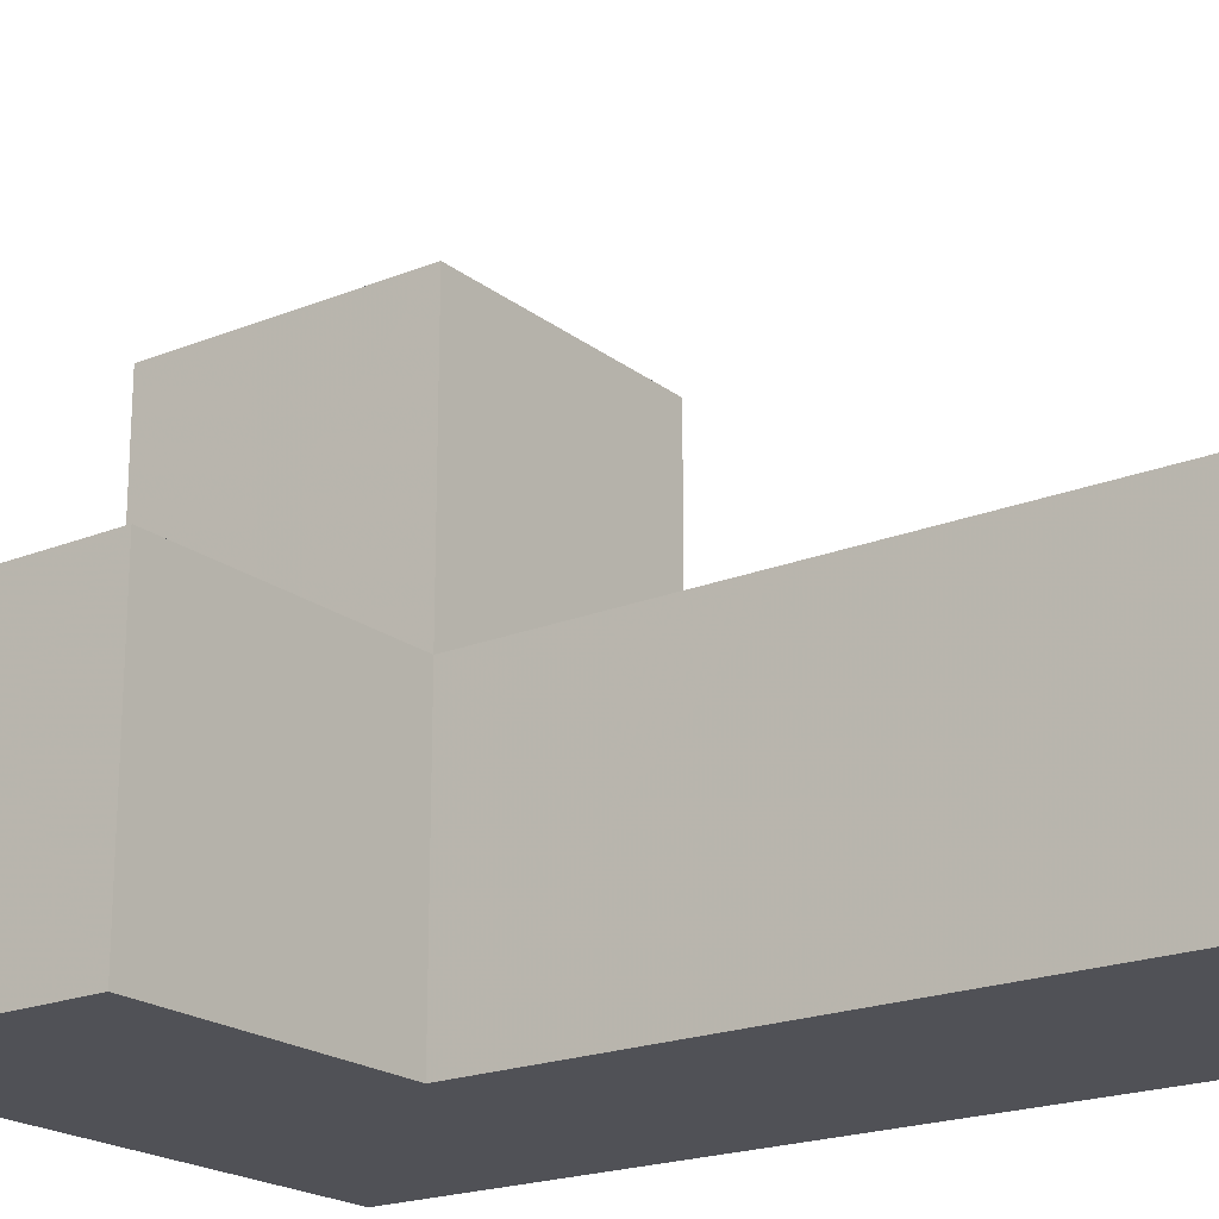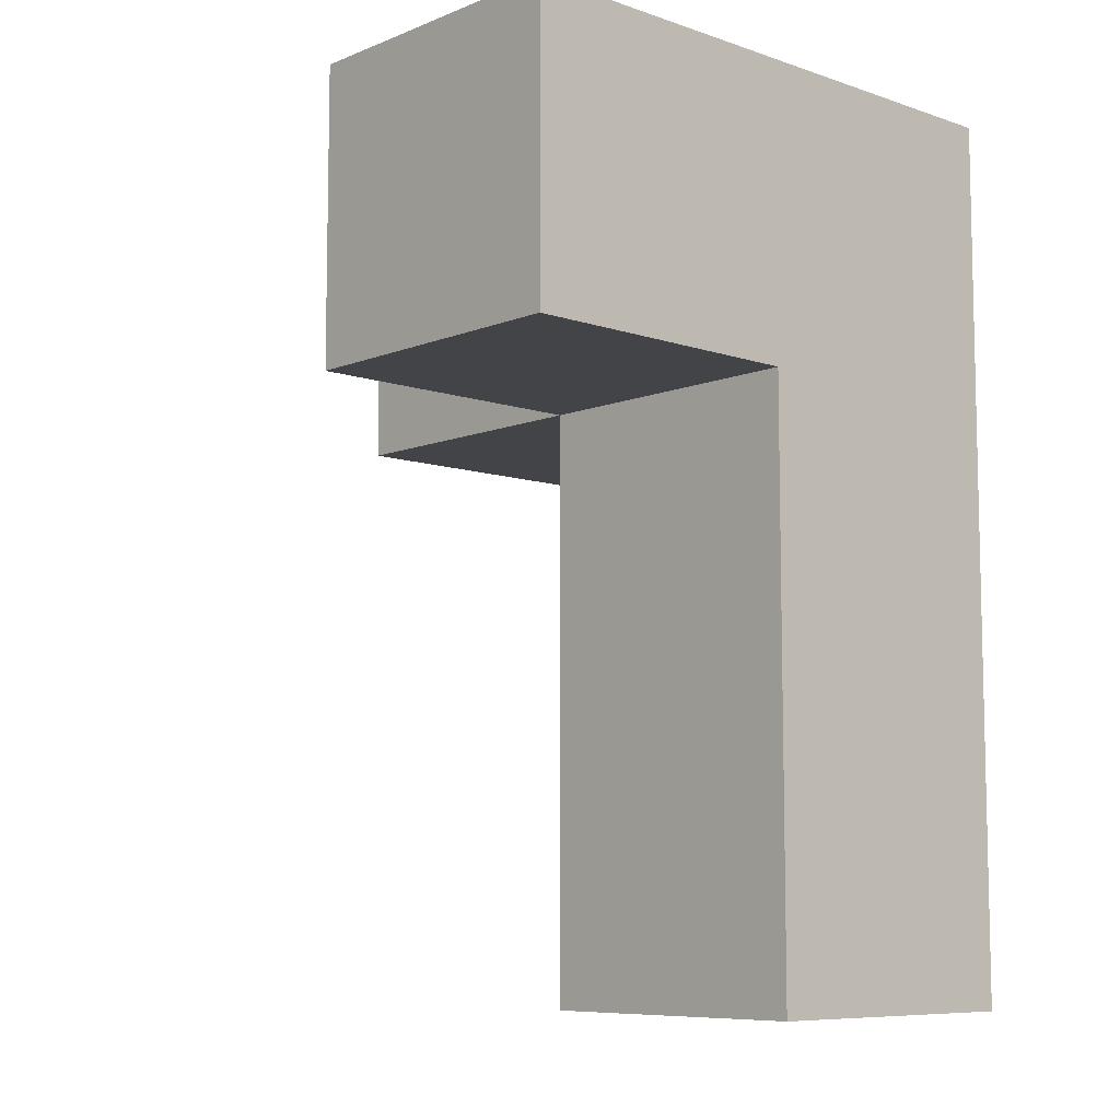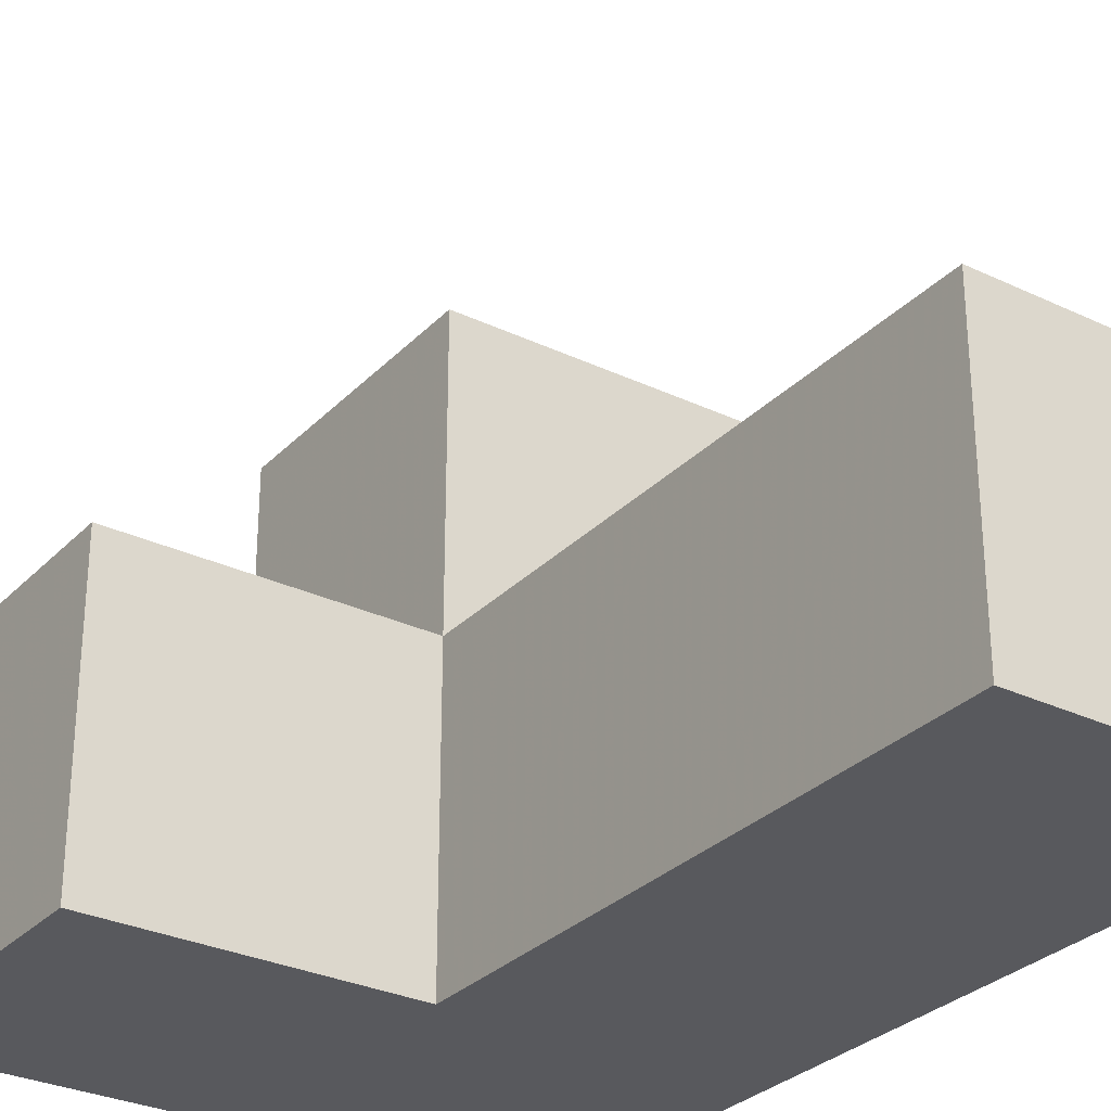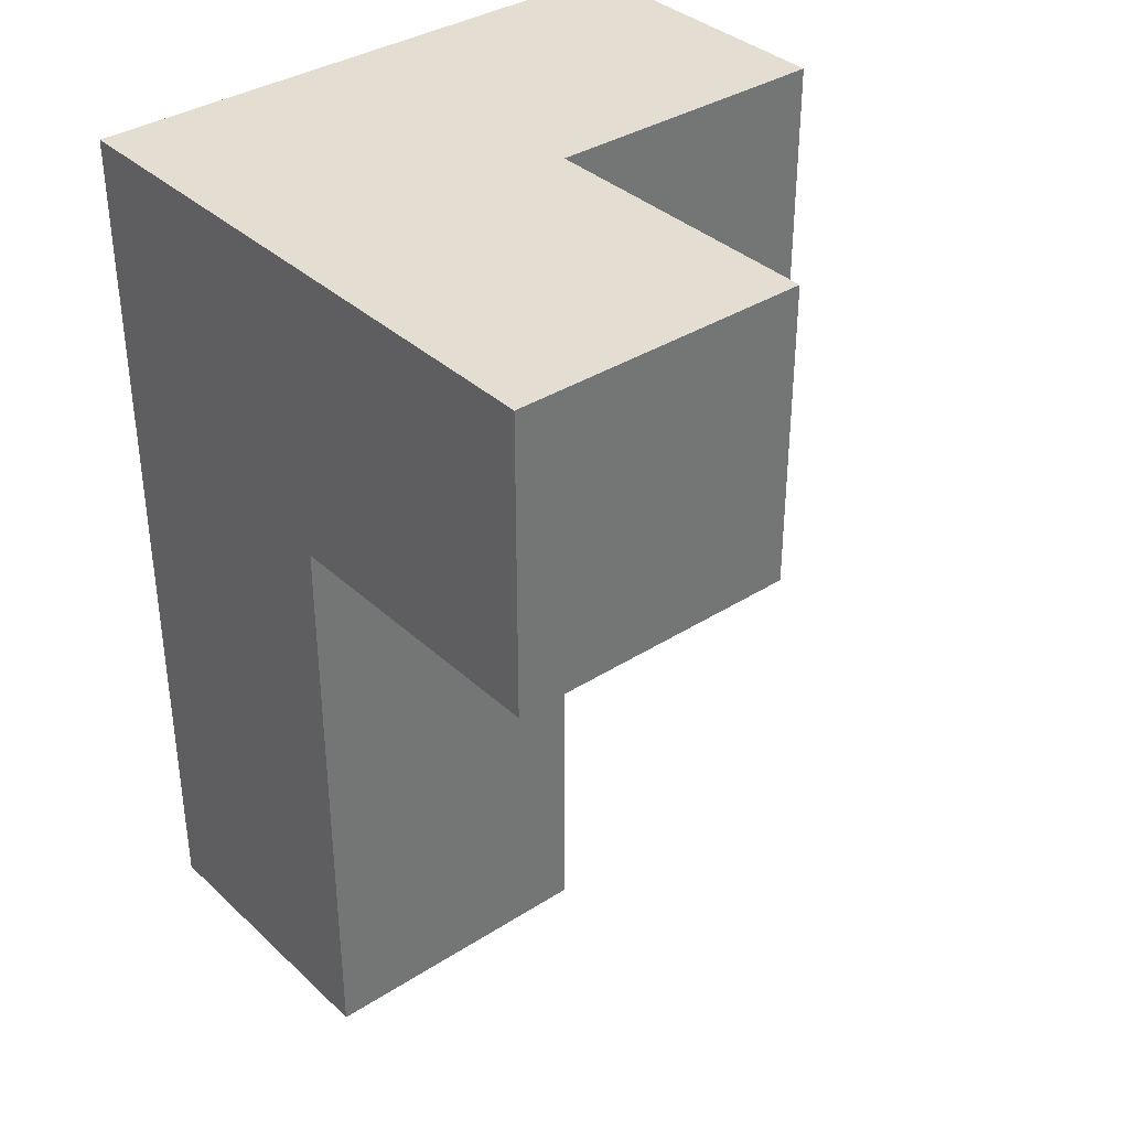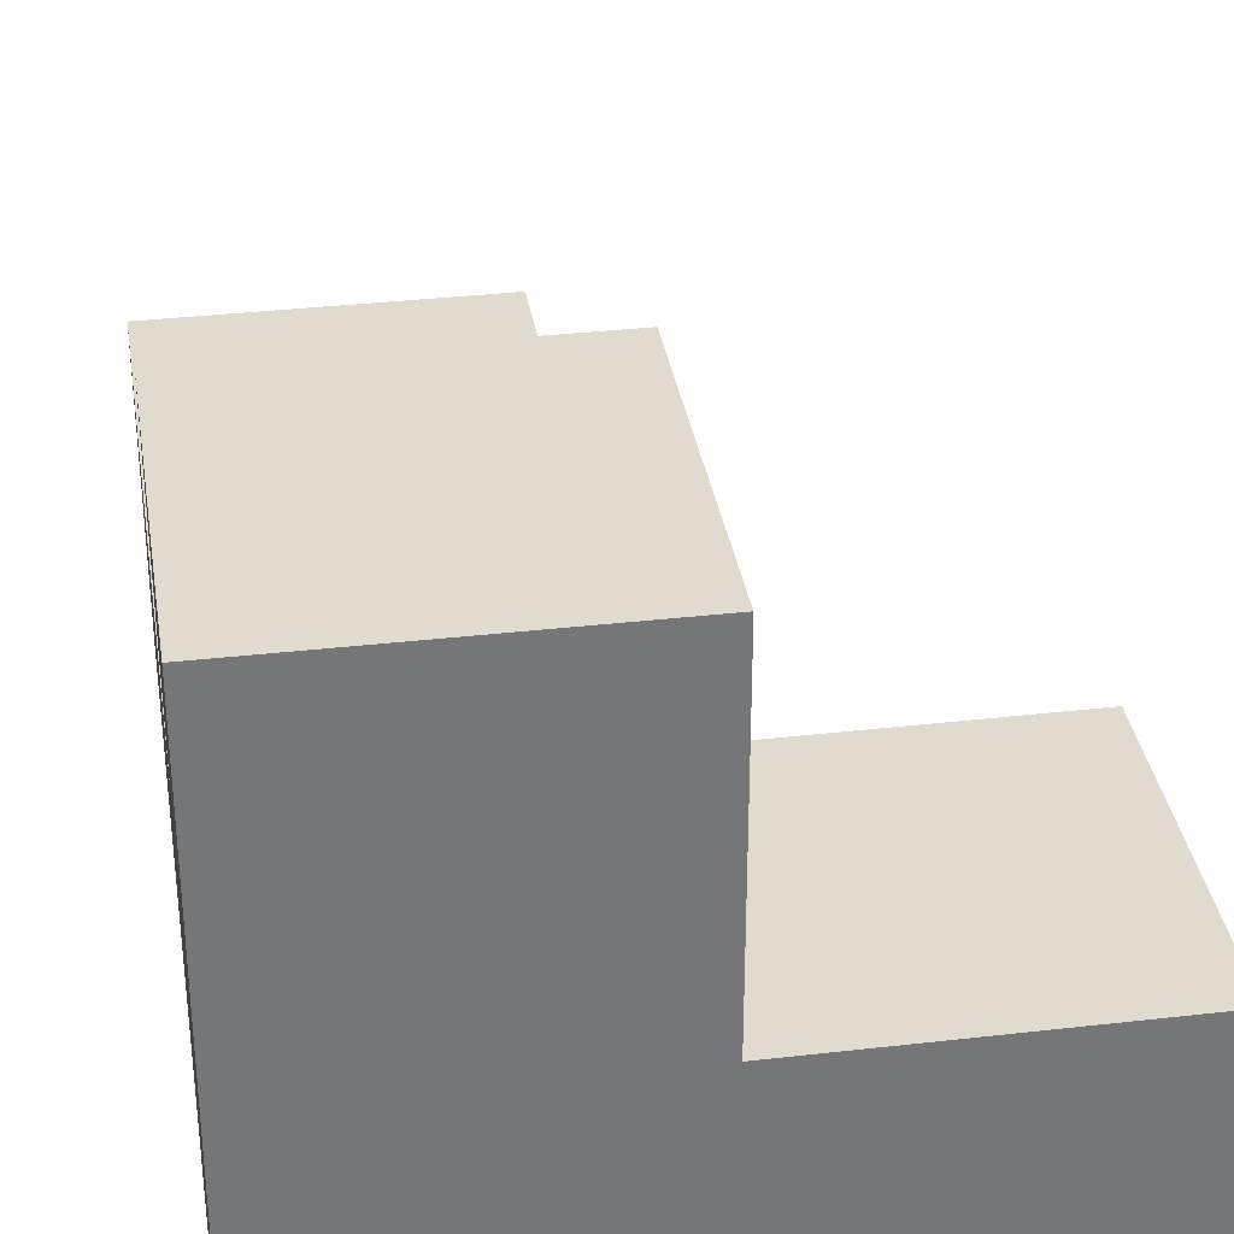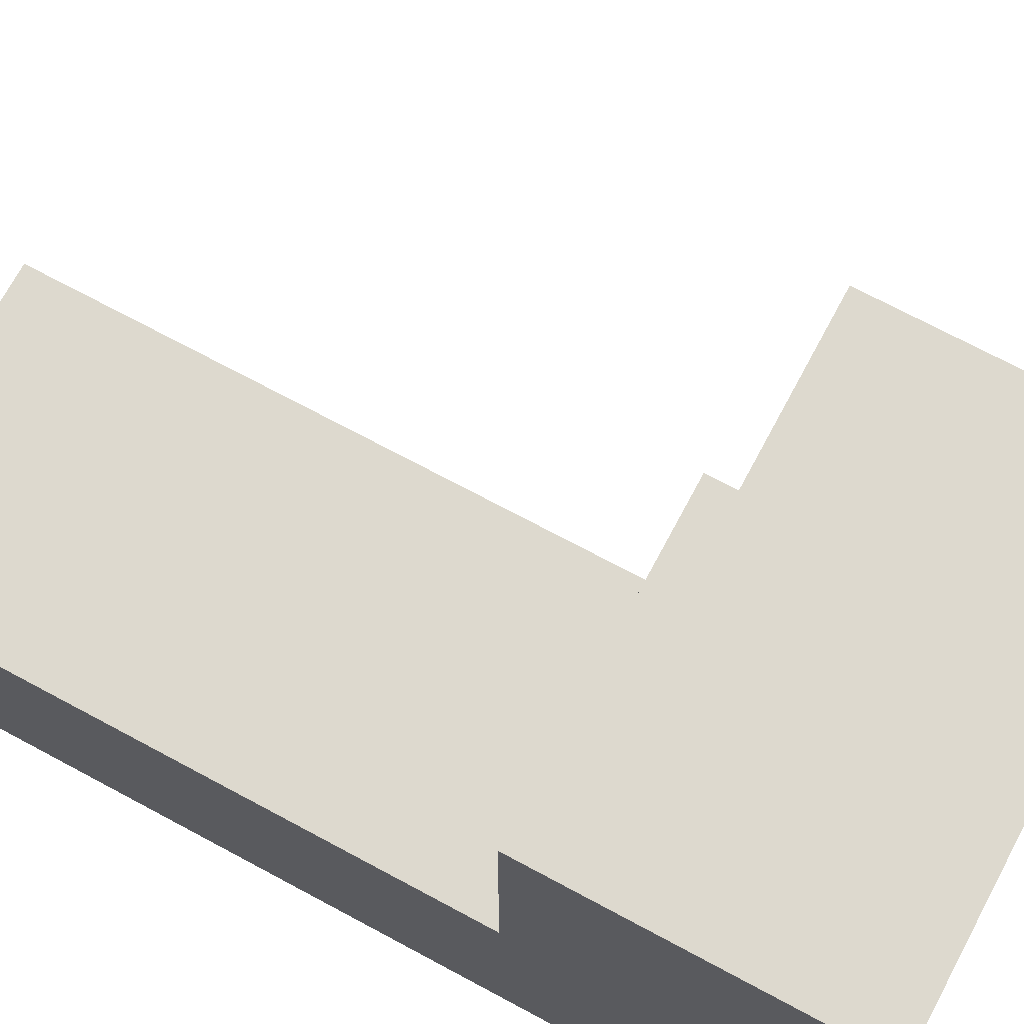
<metadata>
{"format":"obj","ext":"obj","renderer":"f3d","projection":"perspective","resolution":1024,"background":"white","views":[{"elev":-20.5,"azim":126.3,"up":"+Y"},{"elev":-8.3,"azim":-132.7,"up":"+Z"},{"elev":-29.9,"azim":145.2,"up":"+Y"},{"elev":36.0,"azim":50.1,"up":"+Z"},{"elev":33.7,"azim":-8.9,"up":"+Y"},{"elev":71.7,"azim":-61.8,"up":"+Y"}]}
</metadata>
<code>
v 1.998 2.007 2.008
v 1.008 2.007 2.008
v 1.008 2.997 2.998
v 2.987 2.007 3.988
v 1.998 2.997 2.998
v 1.998 2.007 3.988
v 1.998 2.007 1.018
v 1.008 2.007 3.988
v 1.008 2.007 1.018
v 1.008 3.987 3.988
v 1.008 2.997 2.008
v 2.987 2.007 2.998
v 2.987 2.997 3.988
v 1.998 2.997 2.008
v 1.998 3.987 3.988
v 1.998 2.007 2.998
v 1.008 2.997 1.018
v 1.008 2.007 2.998
v 2.987 2.997 2.998
v 1.008 2.997 3.988
v 1.008 3.987 2.998
v 1.998 2.997 3.988
v 1.998 3.987 2.998
v 1.998 2.997 1.018
f 7 9 24
f 17 24 9
f 9 7 2
f 1 2 7
f 24 17 14
f 11 14 17
f 17 9 11
f 2 11 9
f 7 24 1
f 14 1 24
f 2 1 18
f 16 18 1
f 14 11 5
f 3 5 11
f 11 2 3
f 18 3 2
f 1 14 16
f 5 16 14
f 8 6 20
f 22 20 6
f 18 16 8
f 6 8 16
f 3 18 20
f 8 20 18
f 5 3 23
f 21 23 3
f 20 22 10
f 15 10 22
f 23 21 15
f 10 15 21
f 21 3 10
f 20 10 3
f 5 23 22
f 15 22 23
f 12 16 19
f 5 19 16
f 6 4 22
f 13 22 4
f 16 12 6
f 4 6 12
f 19 5 13
f 22 13 5
f 12 19 4
f 13 4 19

</code>
